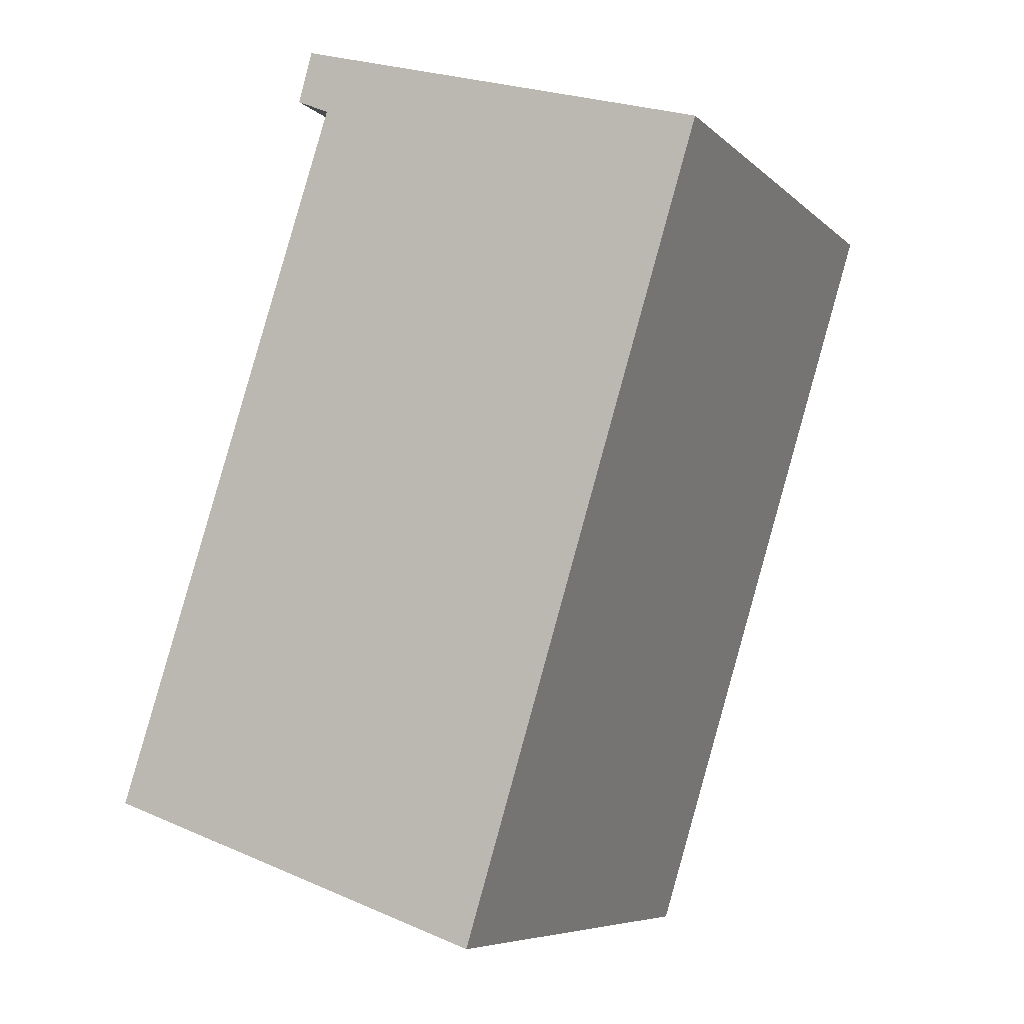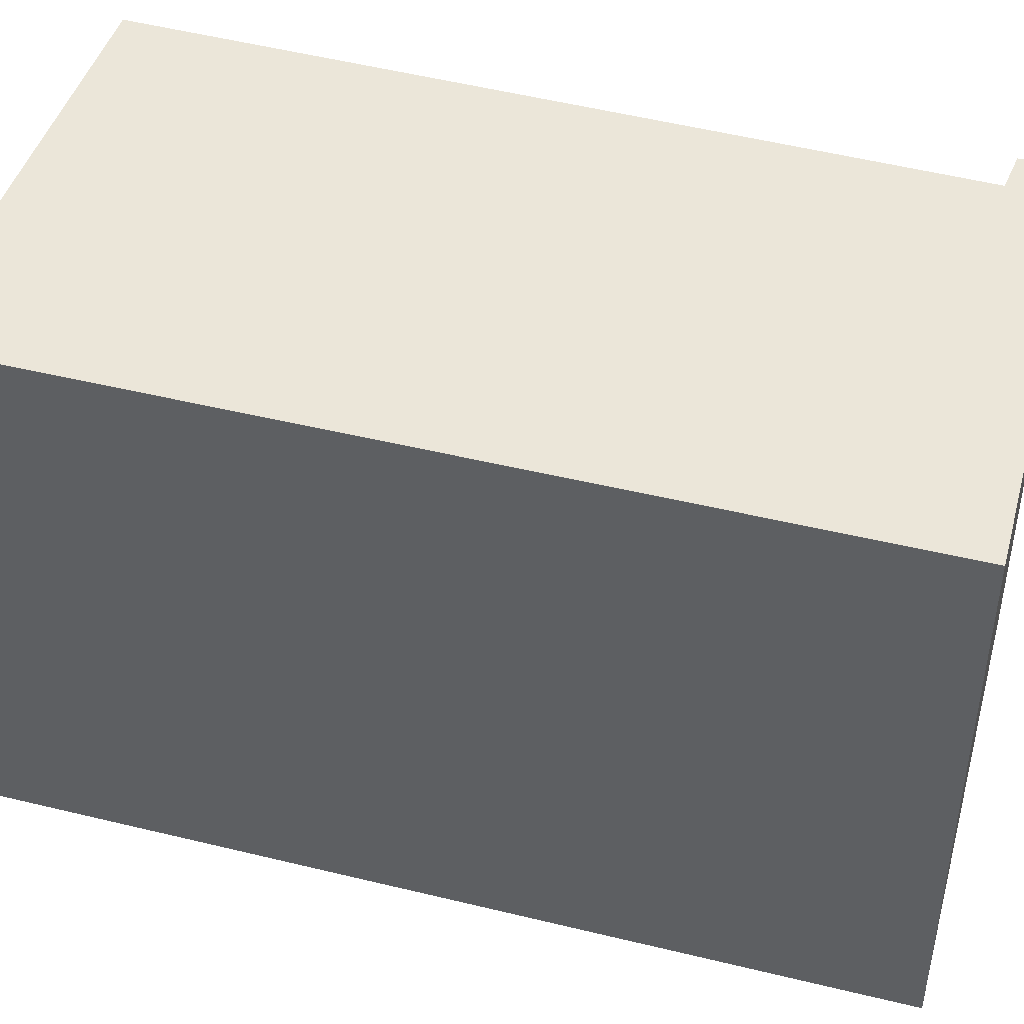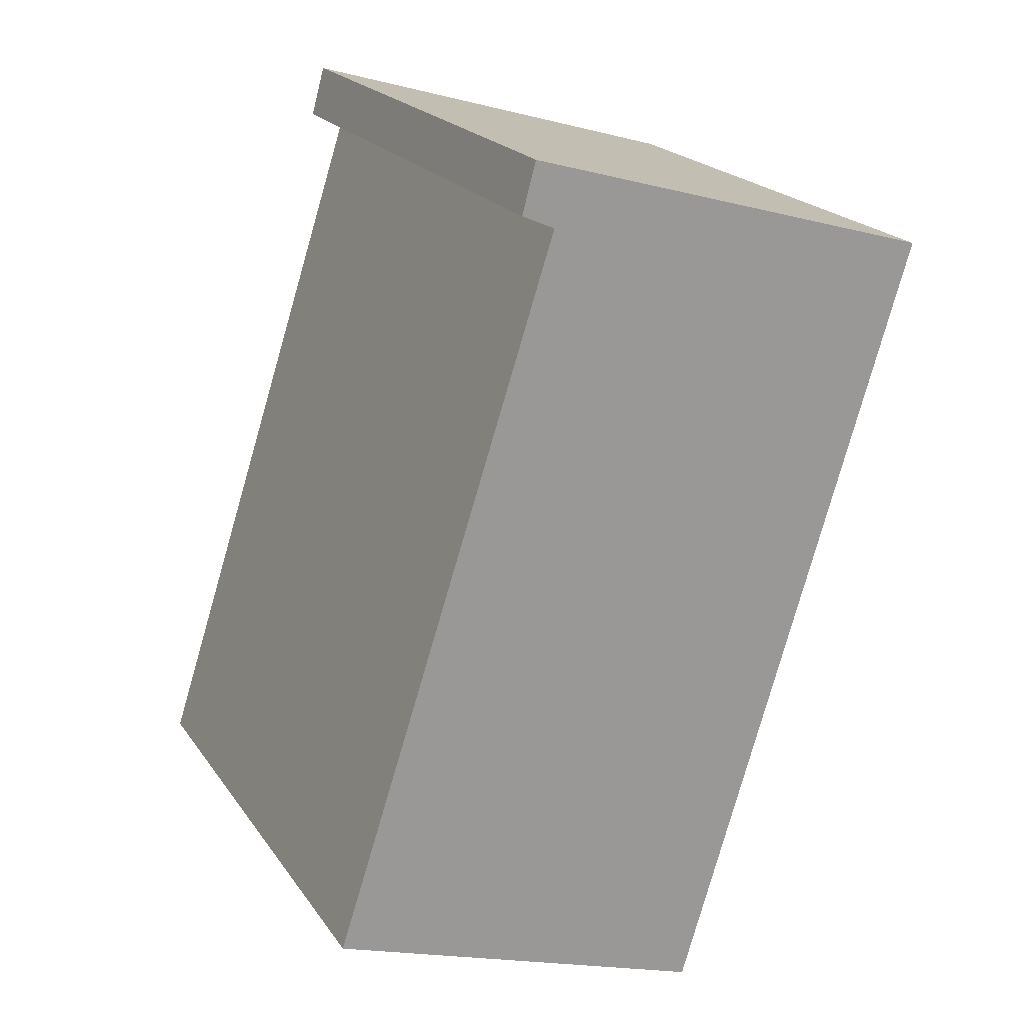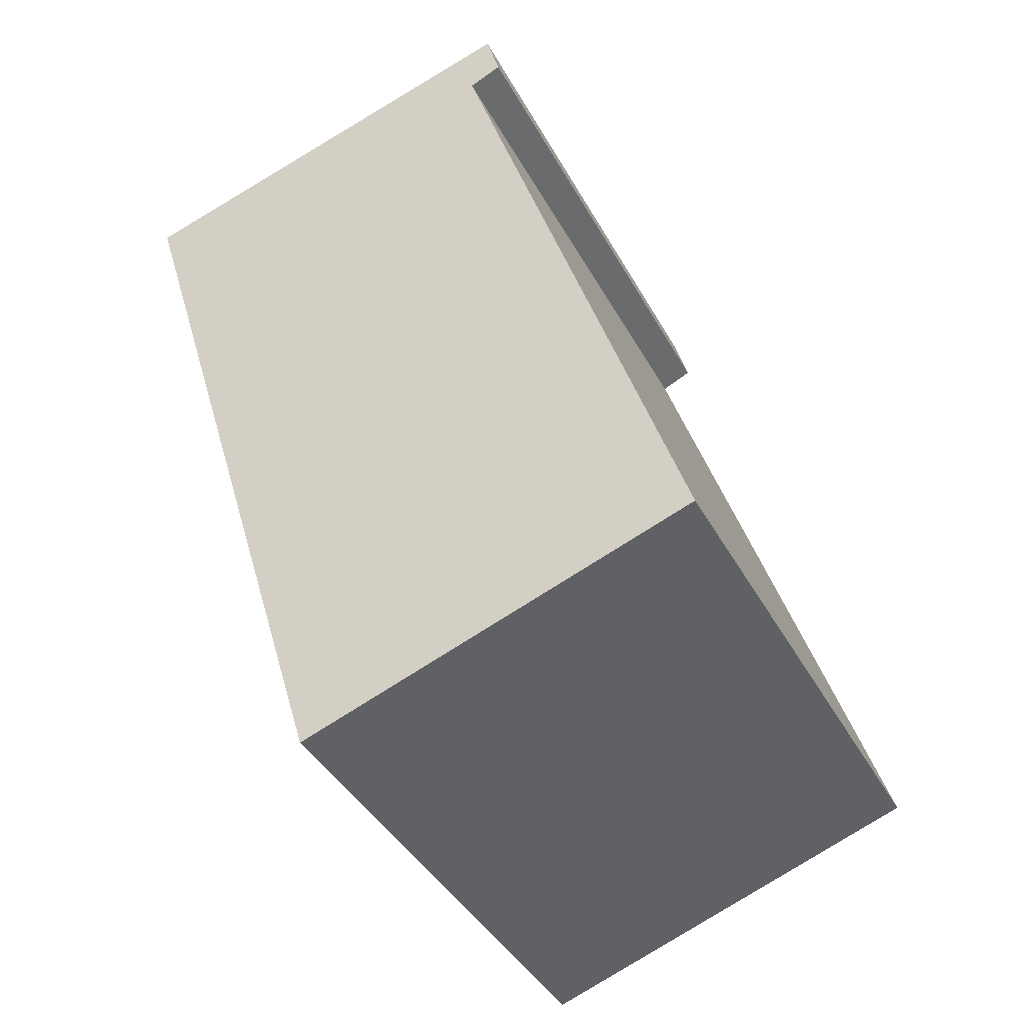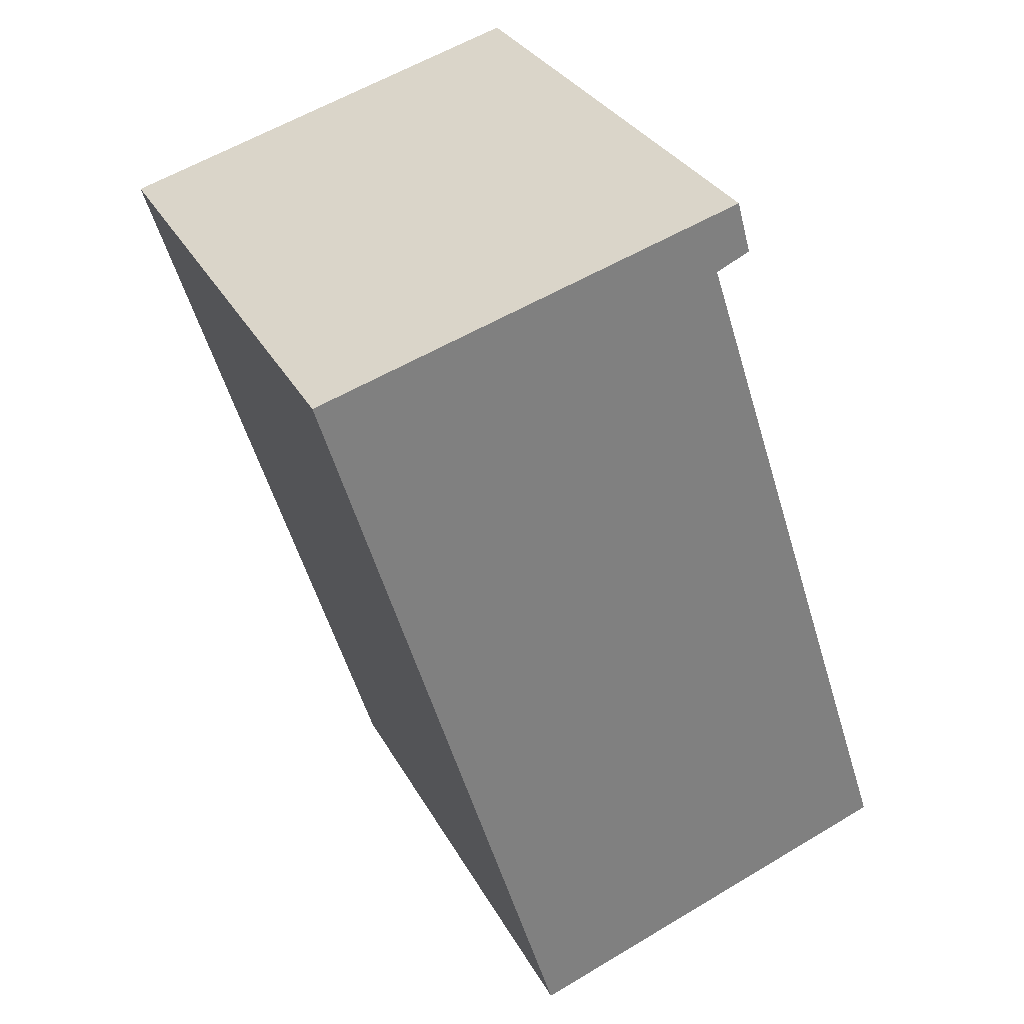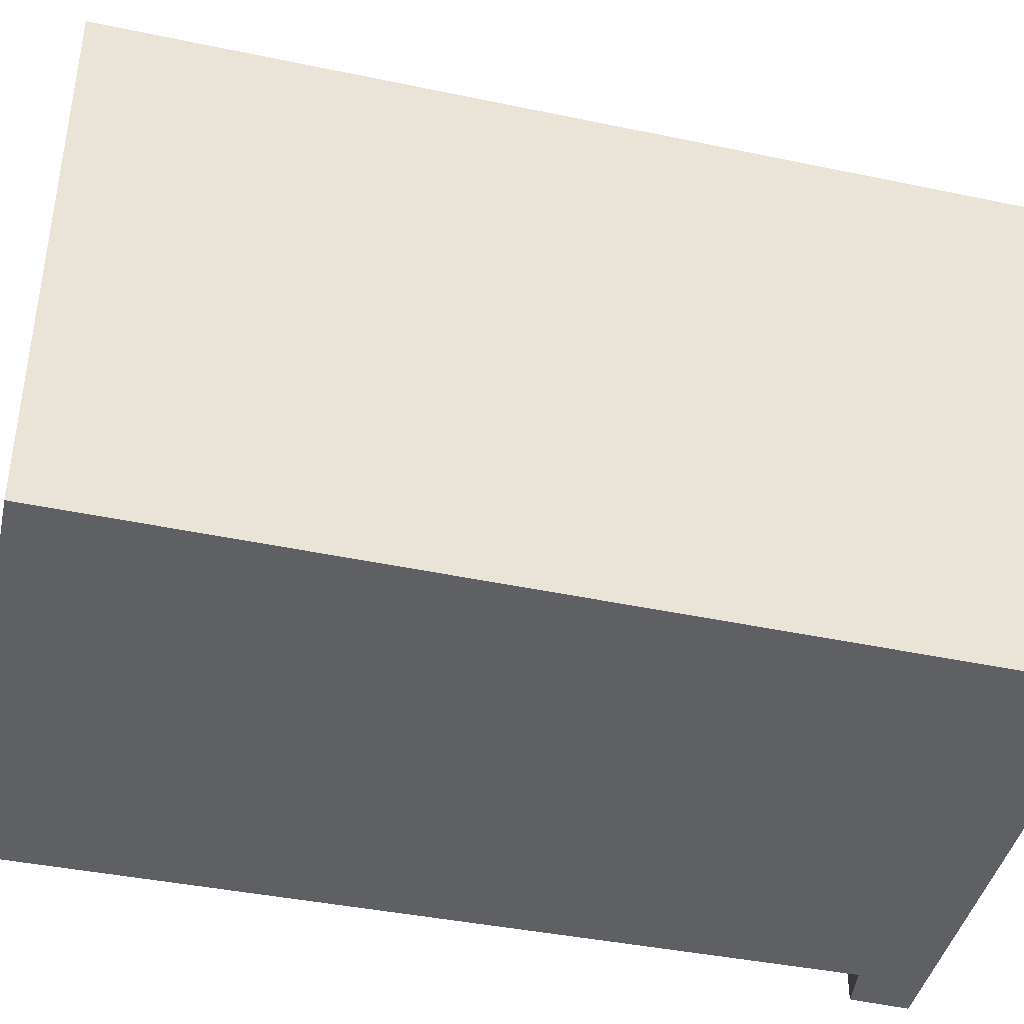
<metadata>
{"format":"obj","ext":"obj","renderer":"f3d","projection":"perspective","resolution":1024,"background":"white","views":[{"elev":-7.1,"azim":-155.7,"up":"+Z"},{"elev":46.9,"azim":-91.3,"up":"+Y"},{"elev":21.1,"azim":154.8,"up":"+Z"},{"elev":-40.7,"azim":26.4,"up":"+Z"},{"elev":31.0,"azim":-24.2,"up":"+Z"},{"elev":-43.7,"azim":-120.9,"up":"+Y"}]}
</metadata>
<code>
v  2.021 4.632 -6.657
v  0 4.632 2.836e-16
v  5.326 4.632 -5.506
v  3.388 4.632 0.474
v  3.549 4.632 1.027
v  3.667 4.632 0.599
v  5.326 3.371e-16 -5.506
v  2.021 4.076e-16 -6.657
v  3.667 -3.668e-17 0.599
v  3.388 -2.902e-17 0.474
v  0 0 0
v  3.549 -6.289e-17 1.027
g defaultobject
f 1 2 3
f 4 3 2
f 5 4 2
f 6 4 5
f 7 1 3
f 1 7 8
f 9 4 6
f 4 9 10
f 8 2 1
f 2 8 11
f 11 5 2
f 5 11 12
f 12 6 5
f 6 12 9
f 10 3 4
f 3 10 7
f 7 11 8
f 11 7 10
f 11 10 9
f 11 9 12

</code>
